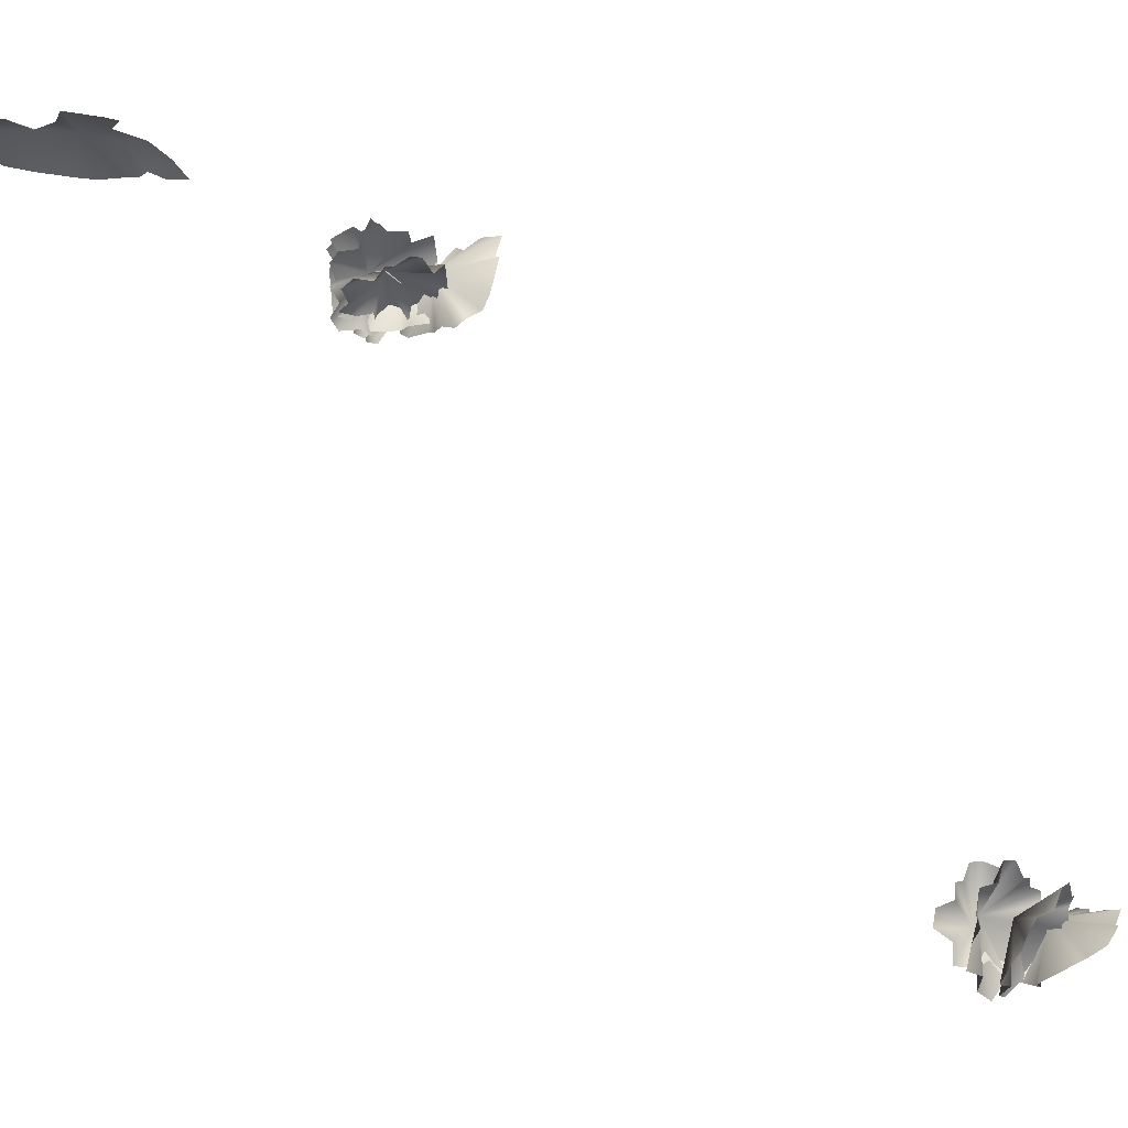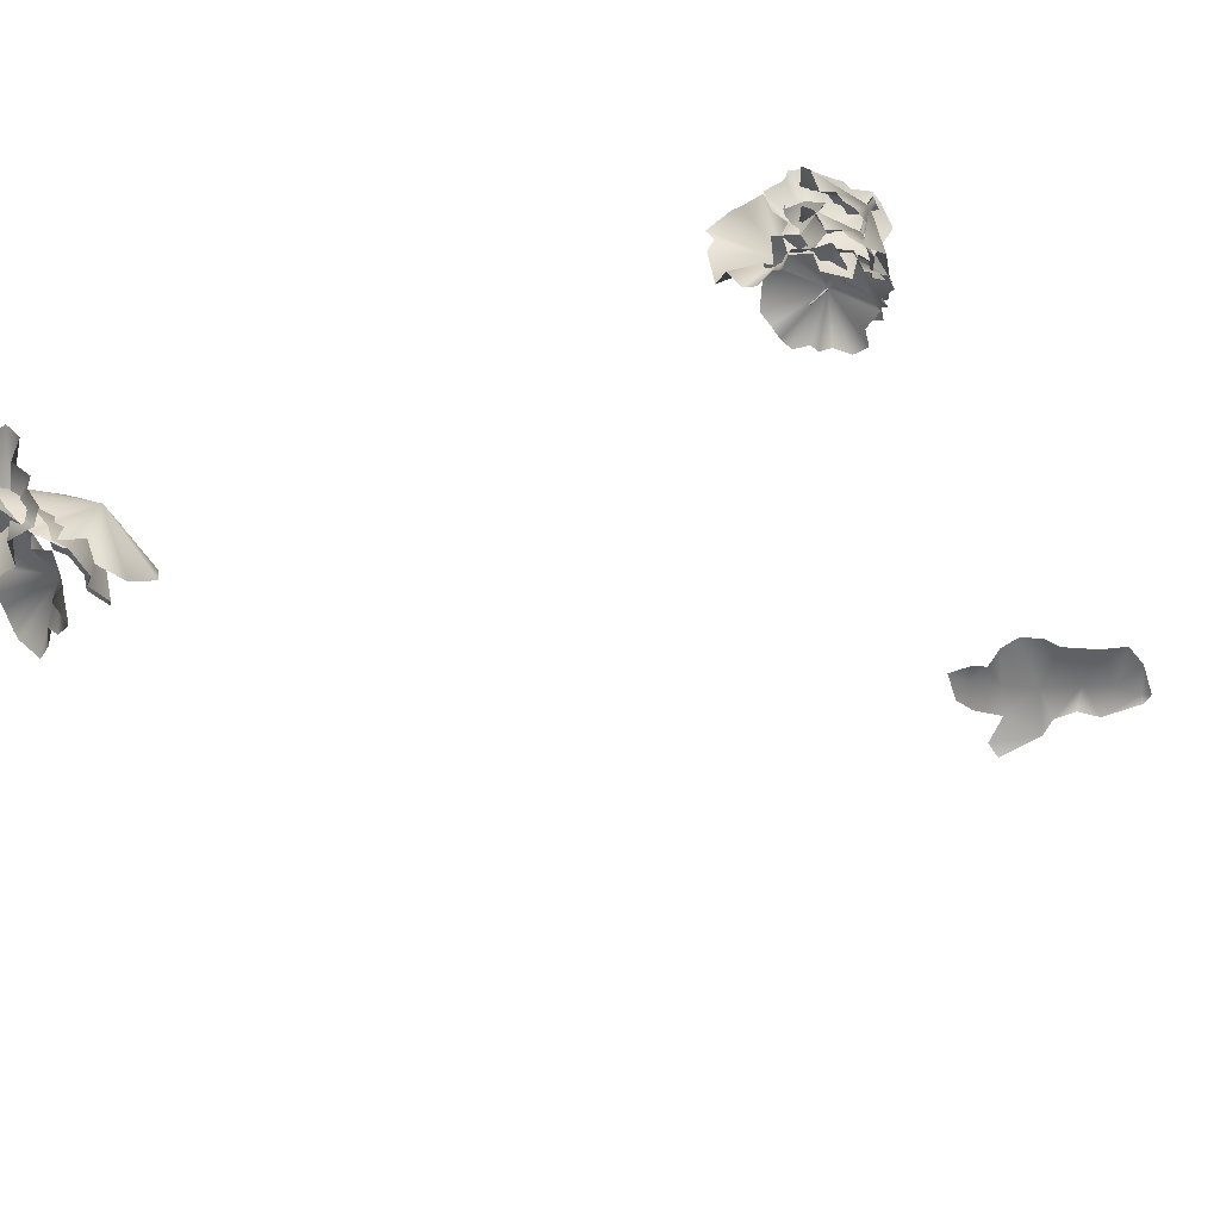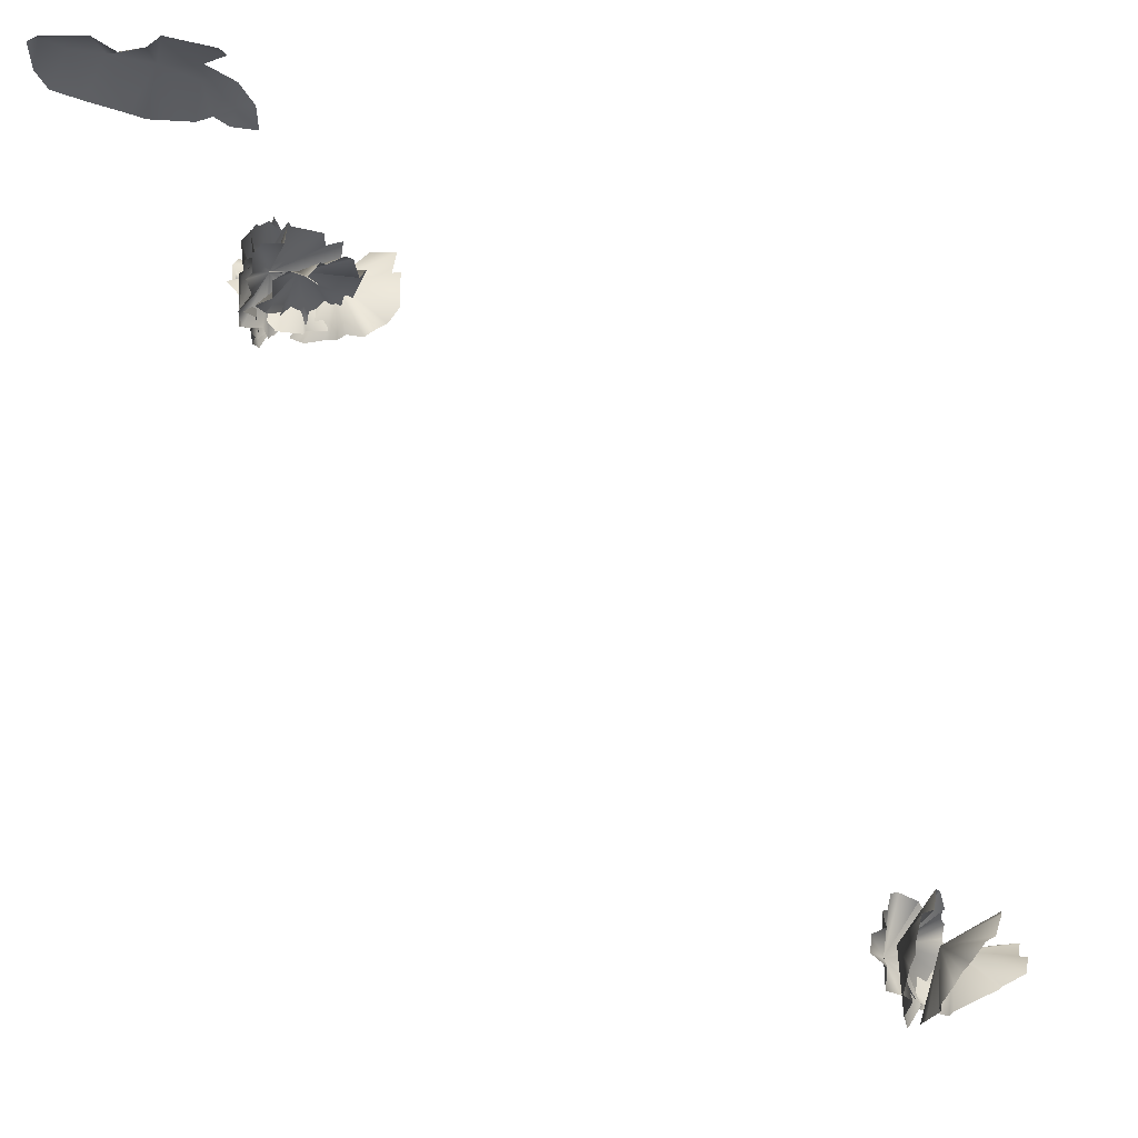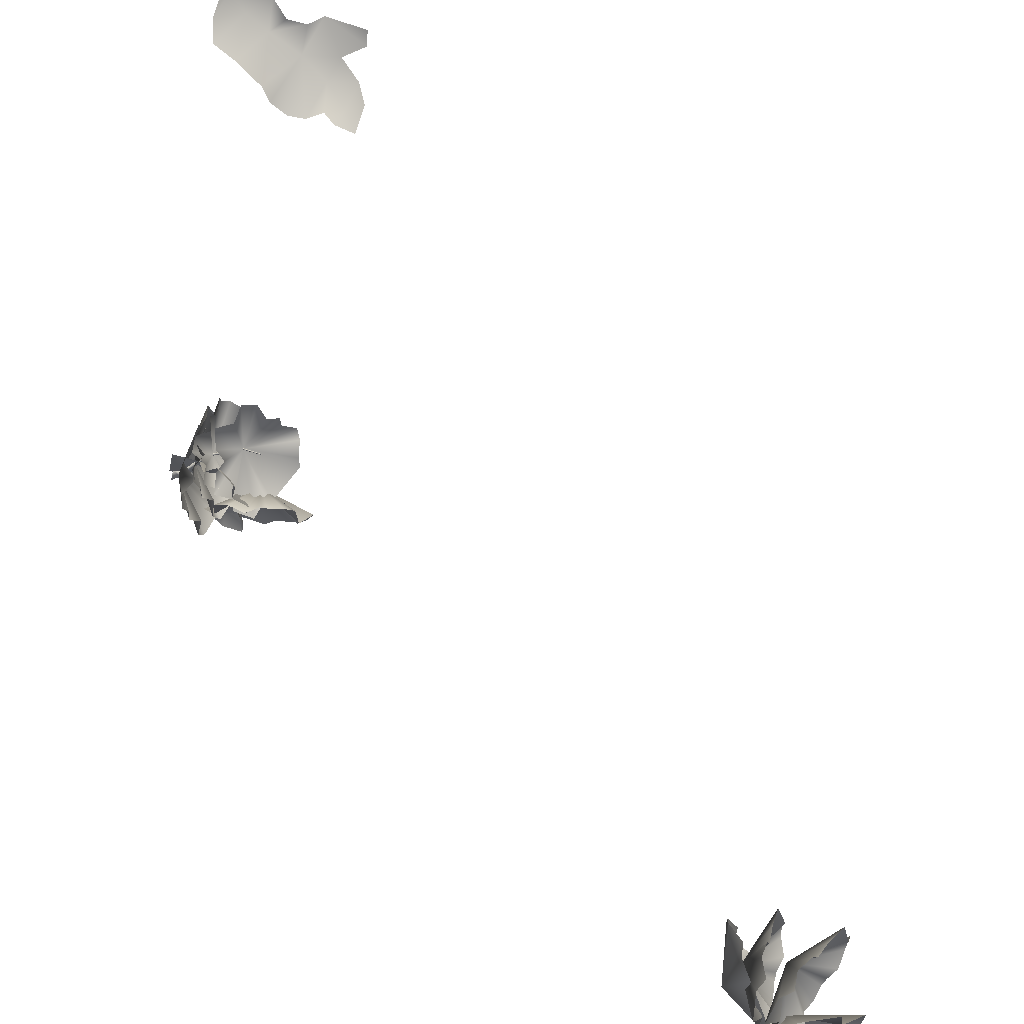
<metadata>
{"format":"obj","ext":"obj","renderer":"f3d","projection":"perspective","resolution":1024,"background":"white","views":[{"elev":-7.9,"azim":120.3,"up":"+Z"},{"elev":-77.5,"azim":-65.0,"up":"+Z"},{"elev":-12.5,"azim":96.7,"up":"+Z"},{"elev":-68.2,"azim":76.7,"up":"+Z"}]}
</metadata>
<code>
g diancieFoliageBushes_geo
v -1.216 -2.515 2.397
v -1.105 -2.417 2.368
v -1.126 -2.396 2.37
v -1.126 -2.396 2.37
v -1.105 -2.417 2.368
v -1.002 -2.274 2.368
v -1.261 -2.509 2.397
v -1.296 -2.57 2.377
v -1.202 -2.57 2.377
v -1.216 -2.515 2.397
v -1.126 -2.396 2.37
v -1.216 -2.512 2.443
v -1.202 -2.57 2.471
v -1.097 -2.411 2.396
v -1.118 -2.39 2.398
v -1.105 -2.417 2.368
v -0.9886 -2.283 2.366
v -0.9975 -2.272 2.384
v -0.9838 -2.28 2.381
v -0.8697 -2.047 2.327
v -0.8644 -2.042 2.335
v -0.8729 -2.036 2.337
v -0.8361 -1.882 2.216
v -0.8391 -1.884 2.212
v -0.8782 -2.041 2.329
v -0.8441 -1.881 2.213
v -1.105 -2.417 2.368
v -0.9886 -2.283 2.366
v -1.002 -2.274 2.368
v -0.8697 -2.047 2.327
v -0.8782 -2.041 2.329
v -0.9975 -2.272 2.384
v -1.118 -2.39 2.398
v -0.8729 -2.036 2.337
v -0.8441 -1.881 2.213
v -0.841 -1.878 2.218
v -0.8361 -1.882 2.216
v -1.126 -2.396 2.37
v -1.261 -2.509 2.397
v -1.261 -2.506 2.442
v -1.296 -2.57 2.377
v -1.216 -2.512 2.443
v -1.296 -2.57 2.471
v -1.202 -2.57 2.471
v 2.689 -1.776 2.542
v 2.701 -2.125 2.635
v 2.562 -1.753 2.548
v 2.43 -1.929 2.555
v 2.365 -2.238 2.597
v 2.614 -2.24 2.602
v 2.215 -2.001 2.54
v 2.283 -1.753 2.488
v 2.481 -2.524 2.629
v 2.621 -2.408 2.573
v 2.752 -2.551 2.635
v 2.064 -1.808 2.415
v 2.137 -1.672 2.391
v 1.916 -1.698 2.315
v 1.945 -1.875 2.336
v 2.009 -1.969 2.382
v 1.926 -2.1 2.385
v 1.916 -2.247 2.404
v 1.988 -2.401 2.393
v 2.099 -2.487 2.393
v 2.239 -2.727 2.432
v 2.582 -2.732 2.629
v 2.319 -2.921 2.48
v 2.5 -2.968 2.537
v 2.723 -2.878 2.647
v 2.788 -2.857 2.635
v 2.748 -2.939 2.619
v -1.641 1.902 -2.342
v -1.606 1.896 -2.474
v -2.102 1.979 -2.466
v -1.727 2.008 -2.288
v -1.672 2.008 -2.568
v -1.79 1.98 -2.167
v -1.703 1.992 -2.724
v -1.847 2.017 -2.159
v -1.853 2.094 -2.745
v -1.906 2.04 -2.033
v -1.953 2.154 -2.687
v -1.995 2.098 -2.022
v -2.011 2.202 -2.774
v -2.043 2.235 -2.079
v -2.163 2.309 -2.819
v -2.188 2.23 -2.055
v -2.202 2.369 -2.681
v -2.356 2.377 -2.335
v -2.324 2.4 -2.688
v -2.295 2.386 -2.4
v -2.434 2.452 -2.518
v -1.879 2.382 -2.025
v -1.746 2.351 -2.028
v -1.962 2.075 -2.39
v -1.957 2.413 -2.146
v -1.681 2.343 -2.175
v -2.095 2.398 -2.135
v -1.556 2.253 -2.216
v -2.124 2.386 -2.196
v -1.595 2.21 -2.39
v -2.262 2.41 -2.221
v -1.685 2.202 -2.483
v -2.305 2.391 -2.317
v -1.629 2.163 -2.575
v -2.264 2.425 -2.463
v -1.645 2.112 -2.758
v -2.348 2.334 -2.541
v -1.781 2.176 -2.797
v -2.158 2.209 -2.818
v -1.826 2.112 -2.895
v -2.073 2.231 -2.803
v -2.022 2.136 -2.963
v -1.783 2.796 -2.182
v -1.65 2.795 -2.215
v -1.846 2.374 -2.409
v -1.889 2.767 -2.279
v -1.618 2.751 -2.366
v -2.012 2.728 -2.226
v -1.482 2.681 -2.415
v -2.048 2.691 -2.27
v -1.542 2.574 -2.552
v -2.189 2.675 -2.26
v -1.644 2.517 -2.609
v -2.244 2.616 -2.33
v -1.598 2.461 -2.699
v -2.245 2.606 -2.486
v -1.637 2.349 -2.849
v -2.313 2.478 -2.509
v -1.79 2.366 -2.863
v -2.156 2.31 -2.783
v -1.834 2.264 -2.922
v -2.081 2.353 -2.799
v -2.038 2.222 -2.935
v -2.614 2.19 -2.565
v -2.697 2.247 -2.473
v -2.249 2.467 -2.41
v -2.524 2.268 -2.651
v -2.685 2.407 -2.46
v -2.415 2.2 -2.705
v -2.717 2.492 -2.329
v -2.364 2.242 -2.72
v -2.598 2.63 -2.342
v -2.262 2.208 -2.812
v -2.49 2.676 -2.397
v -2.182 2.275 -2.835
v -2.476 2.78 -2.351
v -2.174 2.427 -2.869
v -2.366 2.936 -2.349
v -2.032 2.457 -2.847
v -2.281 2.918 -2.478
v -2.004 2.78 -2.696
v -2.176 2.984 -2.462
v -2.086 2.803 -2.67
v -2.013 2.964 -2.592
v -1.659 -2.256 2.215
v -1.698 -2.207 2.352
v -1.249 -2.523 2.424
v -1.507 -2.251 2.161
v -1.564 -2.152 2.454
v -1.474 -2.345 2.045
v -1.562 -2.157 2.63
v -1.4 -2.362 2.043
v -1.366 -2.188 2.668
v -1.33 -2.415 1.914
v -1.24 -2.231 2.618
v -1.215 -2.44 1.913
v -1.162 -2.219 2.716
v -1.075 -2.36 1.969
v -0.963 -2.243 2.781
v -0.9654 -2.478 1.97
v -0.8789 -2.255 2.633
v -0.7359 -2.437 2.287
v -0.7612 -2.323 2.659
v -0.7786 -2.371 2.344
v -0.6267 -2.402 2.49
v -1.416 -2.168 2.089
v -1.471 -2.104 2.197
v -1.111 -2.404 2.383
v -1.27 -2.179 2.07
v -1.366 -2.049 2.306
v -1.228 -2.281 1.986
v -1.395 -2.029 2.462
v -1.164 -2.301 1.999
v -1.231 -2.064 2.536
v -1.083 -2.37 1.906
v -1.113 -2.116 2.521
v -0.9827 -2.399 1.929
v -1.061 -2.097 2.621
v -0.8613 -2.328 1.995
v -0.8982 -2.122 2.719
v -0.7743 -2.44 2.031
v -0.7979 -2.157 2.606
v -0.624 -2.374 2.349
v -0.7038 -2.221 2.659
v -0.6667 -2.305 2.384
v -0.5606 -2.322 2.544
v -1.622 -2.258 2.672
v -1.681 -2.13 2.638
v -1.179 -2.113 2.457
v -1.539 -2.342 2.57
v -1.647 -2.073 2.481
v -1.448 -2.442 2.627
v -1.641 -1.91 2.435
v -1.393 -2.458 2.583
v -1.504 -1.913 2.296
v -1.313 -2.584 2.593
v -1.4 -1.98 2.238
v -1.228 -2.607 2.522
v -1.364 -1.908 2.148
v -1.21 -2.598 2.358
v -1.231 -1.887 1.996
v -1.055 -2.603 2.341
v -1.175 -2.04 1.978
v -0.9552 -2.365 2.063
v -1.055 -2.032 1.921
v -1.03 -2.313 2.043
v -0.919 -2.206 1.908
v -0.7255 -2.433 2.003
v -0.8357 -2.43 1.921
v -0.9931 -2.277 2.375
v -0.6898 -2.323 2.093
v -0.928 -2.299 1.937
v -0.6066 -2.355 2.199
v -1.085 -2.293 1.908
v -0.6137 -2.312 2.252
v -1.142 -2.168 2.03
v -0.5146 -2.295 2.352
v -1.115 -2.102 2.138
v -0.5277 -2.226 2.432
v -1.208 -2.035 2.154
v -0.5755 -2.078 2.442
v -1.287 -1.903 2.267
v -0.6065 -2.065 2.585
v -1.165 -1.854 2.35
v -0.9009 -1.864 2.621
v -1.21 -1.806 2.457
v -0.9368 -1.857 2.54
v -1.085 -1.759 2.617
v -0.4127 -2.006 2.181
v -0.4233 -2.127 2.119
v -0.8713 -2.042 2.332
v -0.5152 -1.901 2.169
v -0.5594 -2.15 2.037
v -0.5166 -1.804 2.269
v -0.6276 -2.292 2.009
v -0.5779 -1.775 2.276
v -0.8059 -2.249 2.007
v -0.5967 -1.649 2.337
v -0.8975 -2.163 2.038
v -0.6937 -1.605 2.346
v -0.9953 -2.21 2.001
v -0.8135 -1.585 2.248
v -1.185 -2.187 1.988
v -0.9241 -1.556 2.34
v -1.2 -2.035 2.015
v -1.22 -1.717 2.22
v -1.317 -2.017 2.056
v -1.195 -1.774 2.156
v -1.378 -1.835 2.14
v -1.212 -2.06 1.9
v -1.265 -2.18 1.961
v -1.182 -1.838 2.362
v -1.264 -1.917 1.936
v -1.385 -2.155 2.08
v -1.173 -1.806 1.906
v -1.417 -2.258 2.21
v -1.186 -1.748 1.948
v -1.473 -2.134 2.348
v -1.142 -1.609 1.911
v -1.476 -2.003 2.392
v -1.165 -1.52 1.977
v -1.536 -2.008 2.498
v -1.299 -1.467 2.056
v -1.604 -1.899 2.654
v -1.24 -1.366 2.158
v -1.598 -1.746 2.594
v -1.428 -1.399 2.486
v -1.59 -1.664 2.698
v -1.479 -1.477 2.48
v -1.541 -1.449 2.674
g diancieFoliageBushes_geo_0
f 3 2 1
f 6 5 4
f 9 8 7
f 9 7 10
f 11 10 7
f 9 10 12
f 9 12 13
f 10 14 12
f 12 14 15
f 10 16 14
f 17 14 16
f 14 18 15
f 17 19 14
f 14 19 18
f 20 19 17
f 21 18 19
f 20 21 19
f 21 22 18
f 23 22 21
f 24 23 21
f 24 21 20
f 25 24 20
f 25 26 24
f 29 28 27
f 29 30 28
f 29 31 30
f 32 31 29
f 33 32 29
f 32 34 31
f 34 35 31
f 34 36 35
f 37 36 34
f 33 29 38
f 33 38 39
f 33 39 40
f 40 39 41
f 42 33 40
f 40 41 43
f 44 42 40
f 44 40 43
f 47 46 45
f 48 46 47
f 49 46 48
f 49 50 46
f 49 48 51
f 51 48 52
f 53 50 49
f 53 54 50
f 53 55 54
f 51 52 56
f 56 52 57
f 56 57 58
f 59 56 58
f 60 56 59
f 60 51 56
f 61 51 60
f 61 49 51
f 62 49 61
f 63 49 62
f 64 49 63
f 64 53 49
f 65 53 64
f 65 66 53
f 66 55 53
f 67 66 65
f 68 66 67
f 69 55 66
f 68 69 66
f 70 55 69
f 71 69 68
f 69 71 70
f 74 73 72
f 74 72 75
f 74 76 73
f 74 75 77
f 74 78 76
f 74 77 79
f 74 80 78
f 74 79 81
f 74 82 80
f 74 81 83
f 74 84 82
f 74 83 85
f 74 86 84
f 74 85 87
f 74 88 86
f 89 74 87
f 74 90 88
f 89 91 74
f 74 92 90
f 74 91 92
f 95 94 93
f 95 93 96
f 95 97 94
f 95 96 98
f 95 99 97
f 95 98 100
f 95 101 99
f 95 100 102
f 95 103 101
f 95 102 104
f 95 105 103
f 95 104 106
f 95 107 105
f 95 106 108
f 95 109 107
f 110 95 108
f 95 111 109
f 110 112 95
f 95 113 111
f 95 112 113
f 116 115 114
f 116 114 117
f 116 118 115
f 116 117 119
f 116 120 118
f 116 119 121
f 116 122 120
f 116 121 123
f 116 124 122
f 116 123 125
f 116 126 124
f 116 125 127
f 116 128 126
f 116 127 129
f 116 130 128
f 131 116 129
f 116 132 130
f 131 133 116
f 116 134 132
f 116 133 134
f 137 136 135
f 137 135 138
f 137 139 136
f 137 138 140
f 137 141 139
f 137 140 142
f 137 143 141
f 137 142 144
f 137 145 143
f 137 144 146
f 137 147 145
f 137 146 148
f 137 149 147
f 137 148 150
f 137 151 149
f 152 137 150
f 137 153 151
f 152 154 137
f 137 155 153
f 137 154 155
f 158 157 156
f 158 156 159
f 158 160 157
f 158 159 161
f 158 162 160
f 158 161 163
f 158 164 162
f 158 163 165
f 158 166 164
f 158 165 167
f 158 168 166
f 158 167 169
f 158 170 168
f 158 169 171
f 158 172 170
f 173 158 171
f 158 174 172
f 173 175 158
f 158 176 174
f 158 175 176
f 179 178 177
f 179 177 180
f 179 181 178
f 179 180 182
f 179 183 181
f 179 182 184
f 179 185 183
f 179 184 186
f 179 187 185
f 179 186 188
f 179 189 187
f 179 188 190
f 179 191 189
f 179 190 192
f 179 193 191
f 194 179 192
f 179 195 193
f 194 196 179
f 179 197 195
f 179 196 197
f 200 199 198
f 200 198 201
f 200 202 199
f 200 201 203
f 200 204 202
f 200 203 205
f 200 206 204
f 200 205 207
f 200 208 206
f 200 207 209
f 200 210 208
f 200 209 211
f 200 212 210
f 200 211 213
f 200 214 212
f 215 200 213
f 200 216 214
f 215 217 200
f 200 218 216
f 200 217 218
f 221 220 219
f 221 219 222
f 221 223 220
f 221 222 224
f 221 225 223
f 221 224 226
f 221 227 225
f 221 226 228
f 221 229 227
f 221 228 230
f 221 231 229
f 221 230 232
f 221 233 231
f 221 232 234
f 221 235 233
f 236 221 234
f 221 237 235
f 236 238 221
f 221 239 237
f 221 238 239
f 242 241 240
f 242 240 243
f 242 244 241
f 242 243 245
f 242 246 244
f 242 245 247
f 242 248 246
f 242 247 249
f 242 250 248
f 242 249 251
f 242 252 250
f 242 251 253
f 242 254 252
f 242 253 255
f 242 256 254
f 257 242 255
f 242 258 256
f 257 259 242
f 242 260 258
f 242 259 260
f 263 262 261
f 263 261 264
f 263 265 262
f 263 264 266
f 263 267 265
f 263 266 268
f 263 269 267
f 263 268 270
f 263 271 269
f 263 270 272
f 263 273 271
f 263 272 274
f 263 275 273
f 263 274 276
f 263 277 275
f 278 263 276
f 263 279 277
f 278 280 263
f 263 281 279
f 263 280 281

</code>
